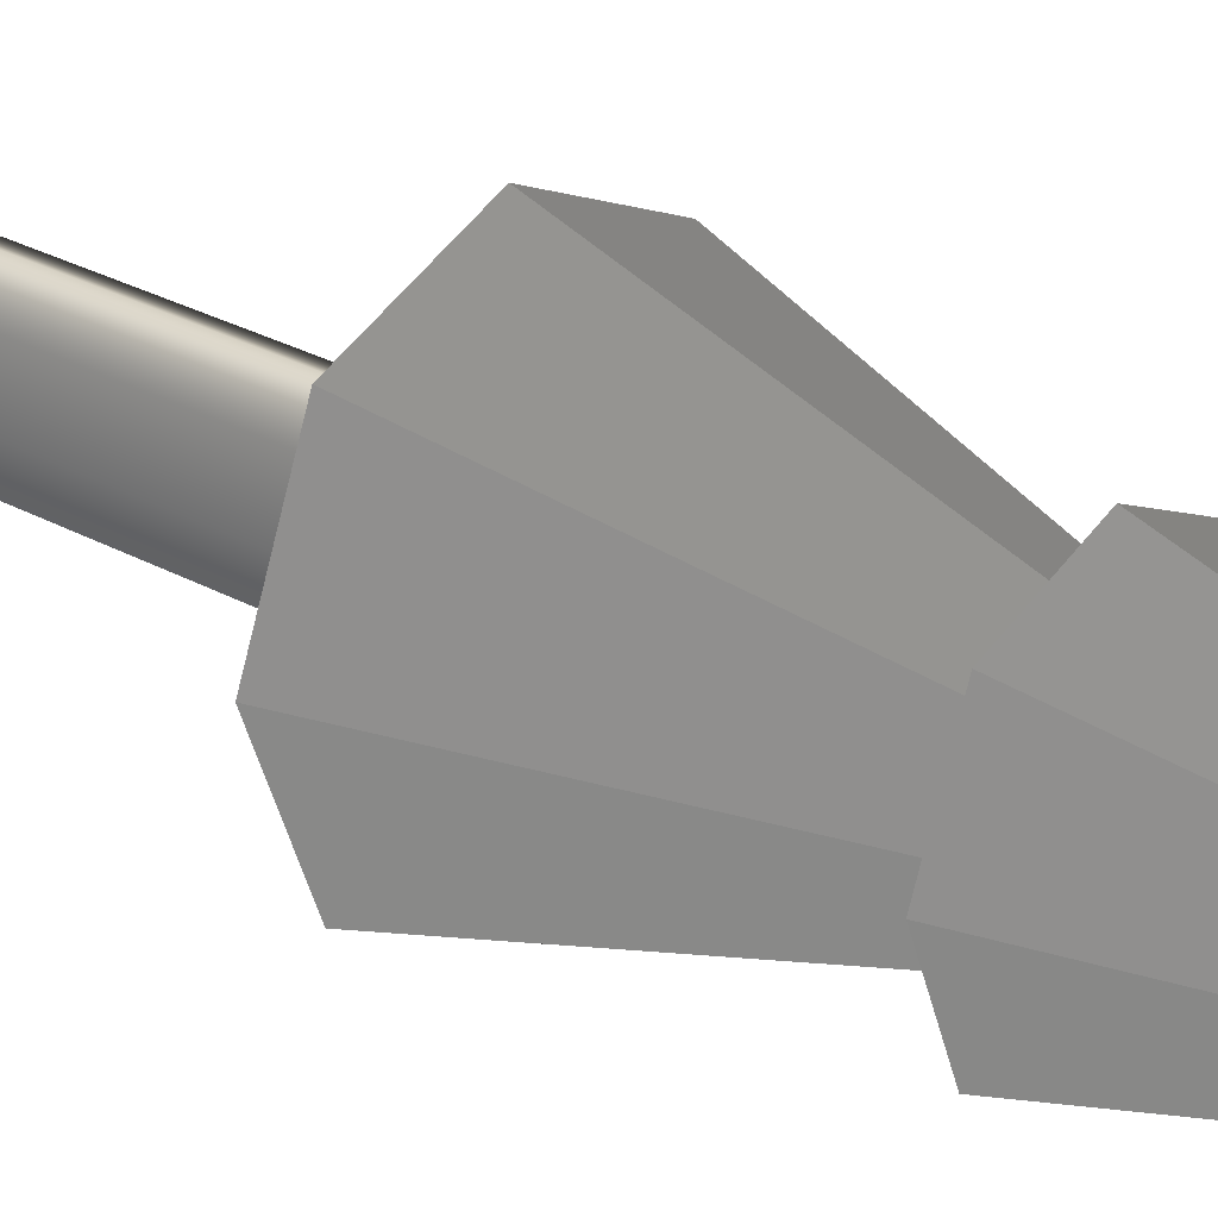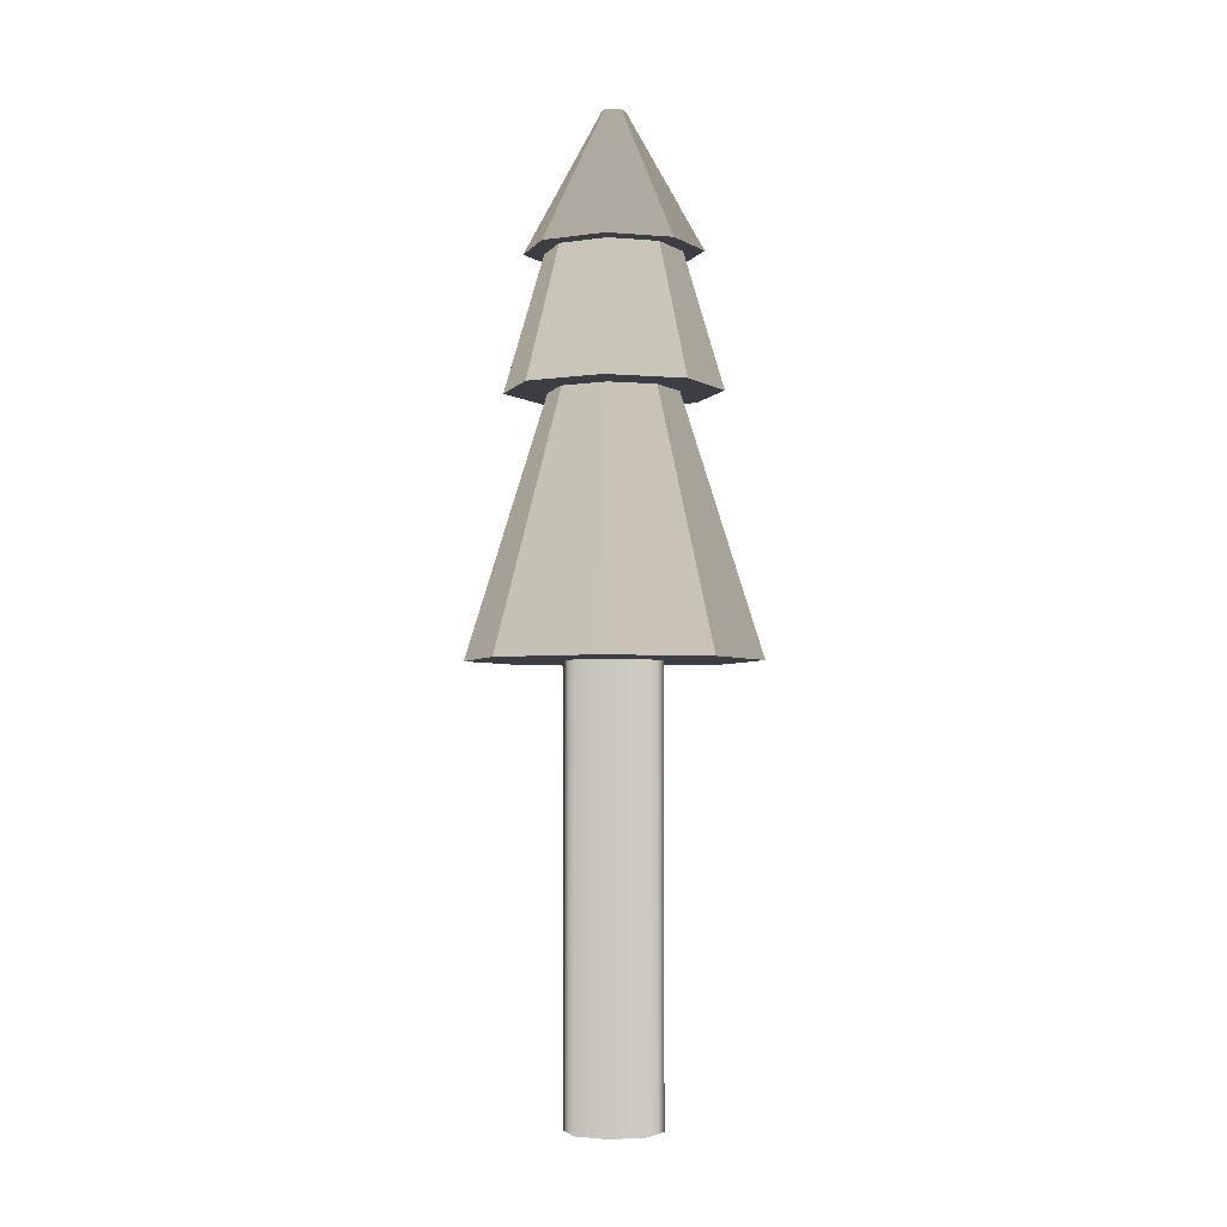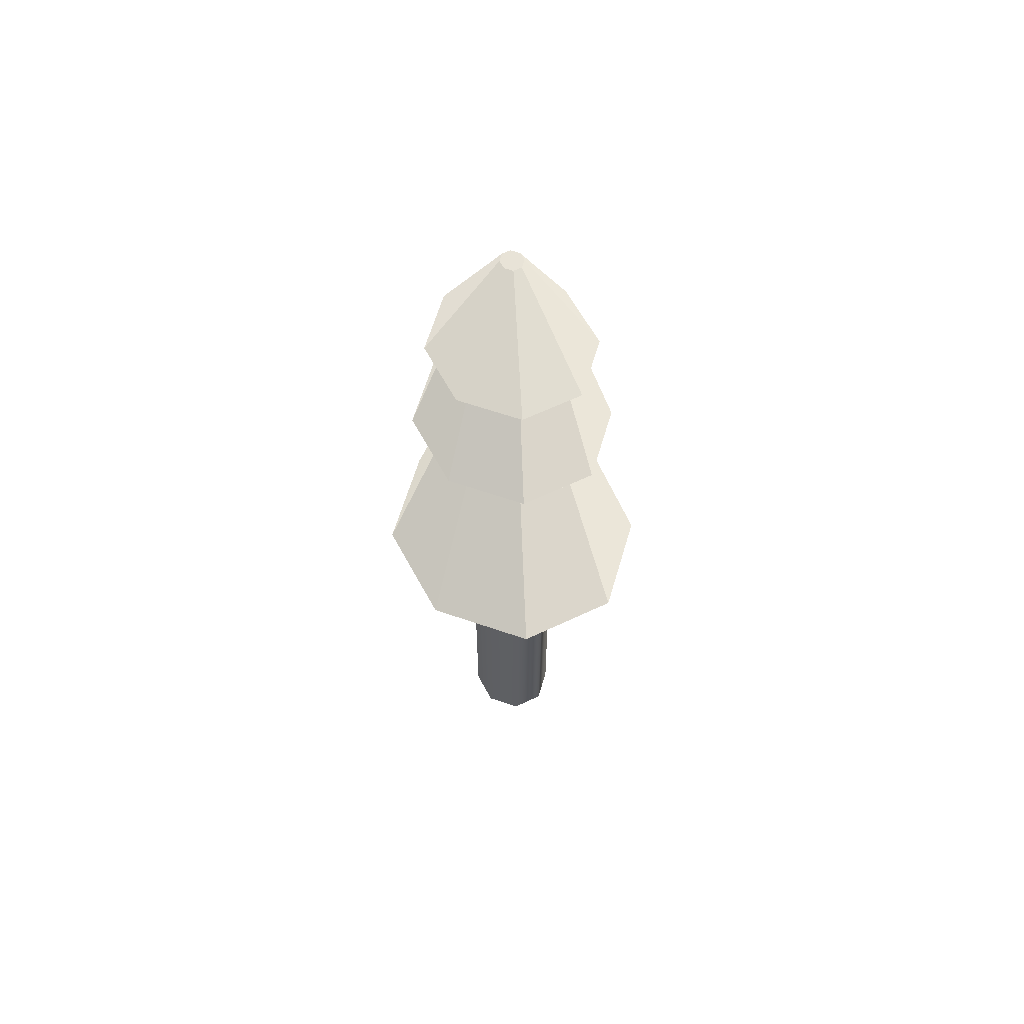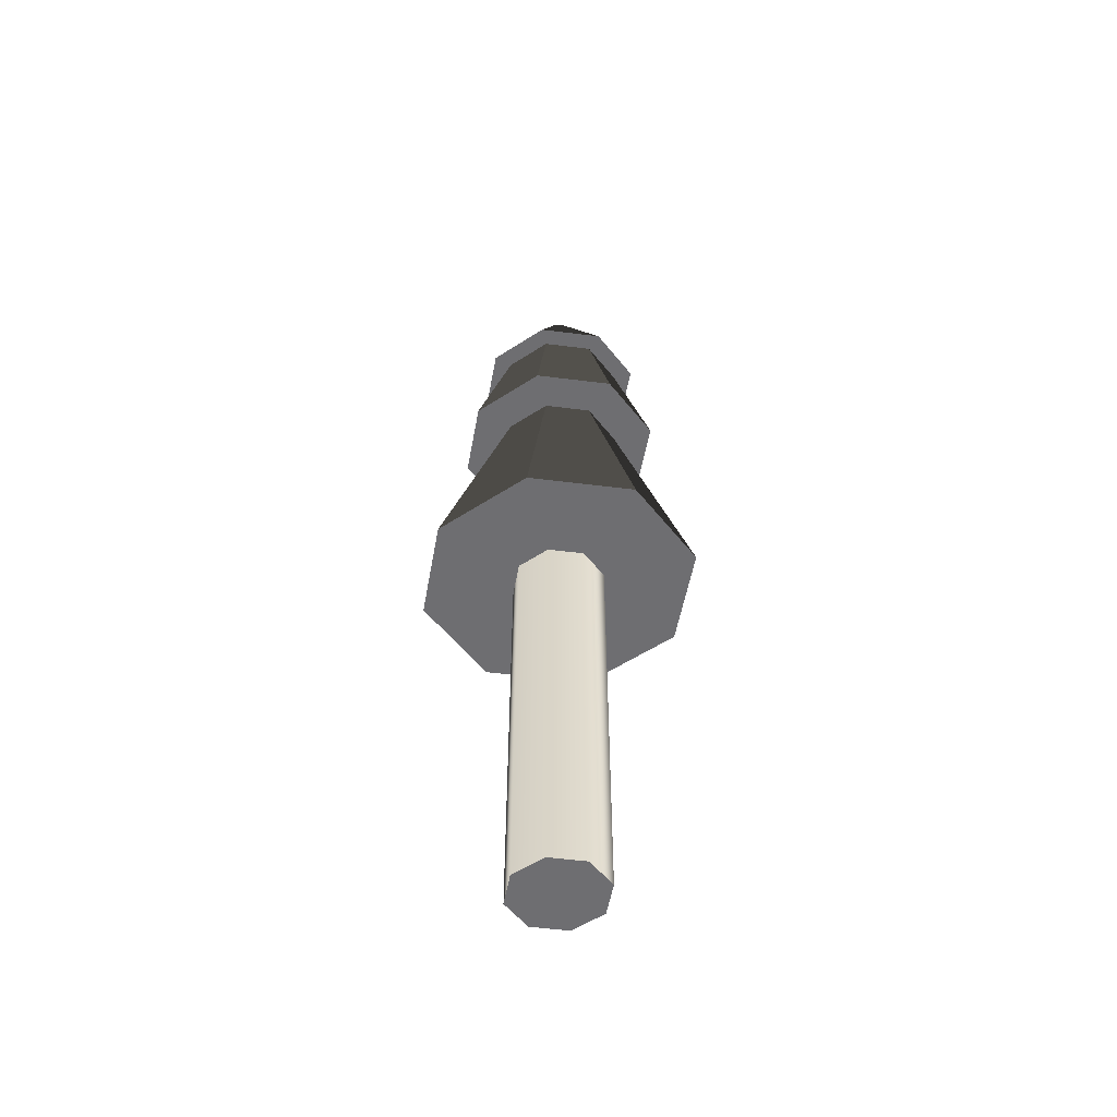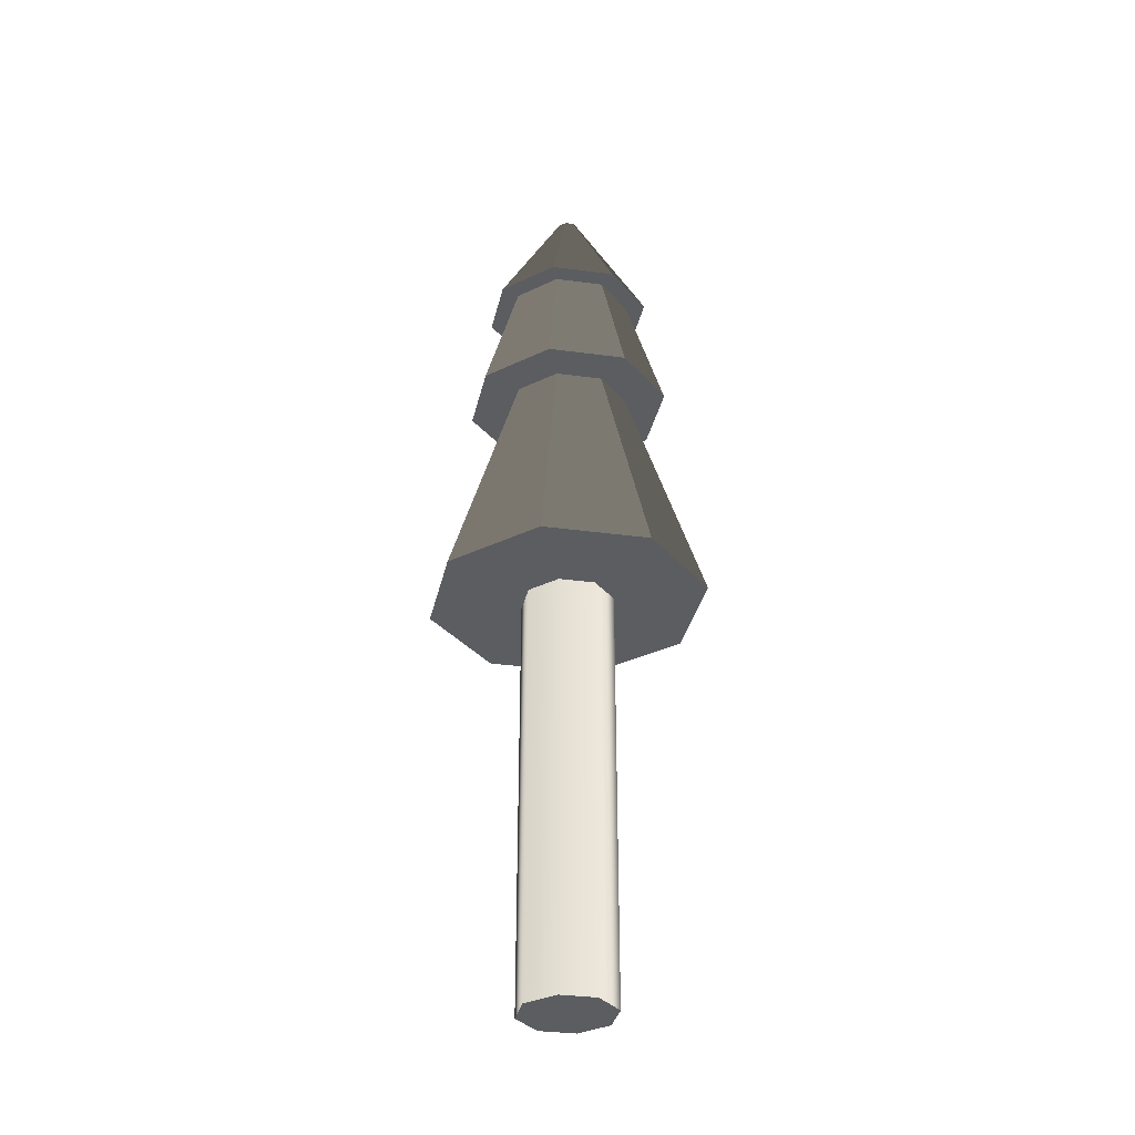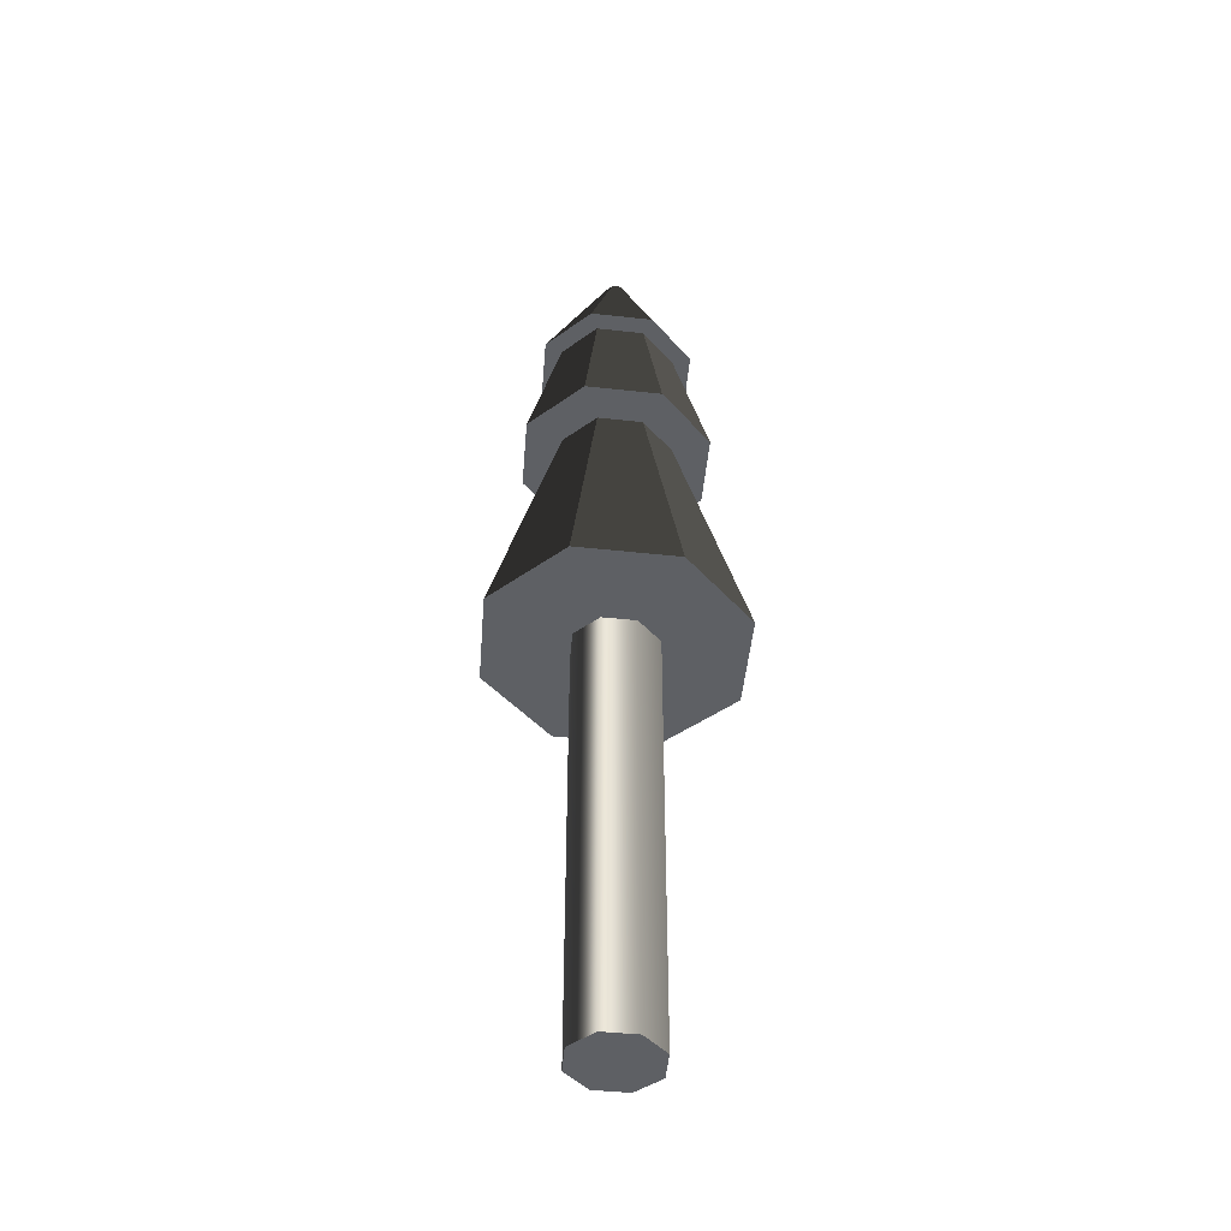
<metadata>
{"format":"obj","ext":"obj","renderer":"f3d","projection":"perspective","resolution":1024,"background":"white","views":[{"elev":26.2,"azim":132.0,"up":"+Z"},{"elev":-3.7,"azim":-84.6,"up":"+Y"},{"elev":62.3,"azim":-49.6,"up":"+Y"},{"elev":-54.4,"azim":-76.5,"up":"+Y"},{"elev":-35.4,"azim":101.1,"up":"+Y"},{"elev":-43.1,"azim":16.5,"up":"+Y"}]}
</metadata>
<code>
o Tree02_obj
g Tree02
v -651.3 31.4 23.02
v -651.3 38.88 23.02
v -651 31.4 23.6
v -651 38.88 23.6
v -650.5 31.4 23.84
v -650.5 38.88 23.84
v -650 31.4 23.6
v -650 38.88 23.6
v -649.8 31.4 23.02
v -649.8 38.88 23.02
v -650 31.4 22.45
v -650 38.88 22.45
v -650.5 31.4 22.21
v -650.5 38.88 22.21
v -651 31.4 22.45
v -651 38.88 22.45
v -650.5 31.4 23.02
v -650.6 47.89 23.16
v -650.5 47.89 23.22
v -650.4 47.89 23.16
v -650.3 47.89 23.02
v -650.4 47.89 22.88
v -650.5 47.89 23.02
v -650.5 47.89 22.82
v -650.6 47.89 22.88
v -650.7 47.89 23.02
v -650.5 38.88 20.58
v -648.9 38.88 21.29
v -652.1 38.88 21.29
v -652.8 38.88 23.02
v -652.1 38.88 24.75
v -650.5 38.88 25.47
v -648.9 38.88 24.75
v -648.2 38.88 23.02
v -650.5 43.26 21.94
v -649.8 43.26 22.26
v -651.2 43.26 22.26
v -651.5 43.26 23.02
v -651.2 43.26 23.79
v -650.5 43.26 24.11
v -649.8 43.26 23.79
v -649.5 43.26 23.02
v -650.5 43.26 21.21
v -649.3 43.26 21.74
v -651.7 43.26 21.74
v -652.2 43.26 23.02
v -651.7 43.26 24.3
v -650.5 43.26 24.83
v -649.3 43.26 24.3
v -648.8 43.26 23.02
v -650.5 45.55 21.88
v -649.8 45.55 22.22
v -651.3 45.55 22.22
v -651.6 45.55 23.02
v -651.3 45.55 23.83
v -650.5 45.55 24.16
v -649.8 45.55 23.83
v -649.5 45.55 23.02
v -650.5 45.55 21.53
v -649.5 45.55 21.97
v -651.5 45.55 21.97
v -651.9 45.55 23.02
v -651.5 45.55 24.08
v -650.5 45.55 24.51
v -649.5 45.55 24.08
v -649.1 45.55 23.02
f 1 17 3
f 3 17 5
f 5 17 7
f 7 17 9
f 9 17 11
f 11 17 13
f 13 17 15
f 15 17 1
f 24 23 22
f 25 23 24
f 26 23 25
f 18 23 26
f 19 23 18
f 20 23 19
f 21 23 20
f 22 23 21
f 3 4 2 1
f 5 6 4 3
f 7 8 6 5
f 9 10 8 7
f 11 12 10 9
f 13 14 12 11
f 15 16 14 13
f 1 2 16 15
f 27 28 12 14
f 29 27 14 16
f 30 29 16 2
f 31 30 2 4
f 32 31 4 6
f 33 32 6 8
f 34 33 8 10
f 28 34 10 12
f 35 36 28 27
f 37 35 27 29
f 38 37 29 30
f 39 38 30 31
f 40 39 31 32
f 41 40 32 33
f 42 41 33 34
f 36 42 34 28
f 43 44 36 35
f 45 43 35 37
f 46 45 37 38
f 47 46 38 39
f 48 47 39 40
f 49 48 40 41
f 50 49 41 42
f 44 50 42 36
f 51 52 44 43
f 53 51 43 45
f 54 53 45 46
f 55 54 46 47
f 56 55 47 48
f 57 56 48 49
f 58 57 49 50
f 52 58 50 44
f 59 60 52 51
f 61 59 51 53
f 62 61 53 54
f 63 62 54 55
f 64 63 55 56
f 65 64 56 57
f 66 65 57 58
f 60 66 58 52
f 24 22 60 59
f 25 24 59 61
f 26 25 61 62
f 18 26 62 63
f 19 18 63 64
f 20 19 64 65
f 21 20 65 66
f 22 21 66 60

</code>
